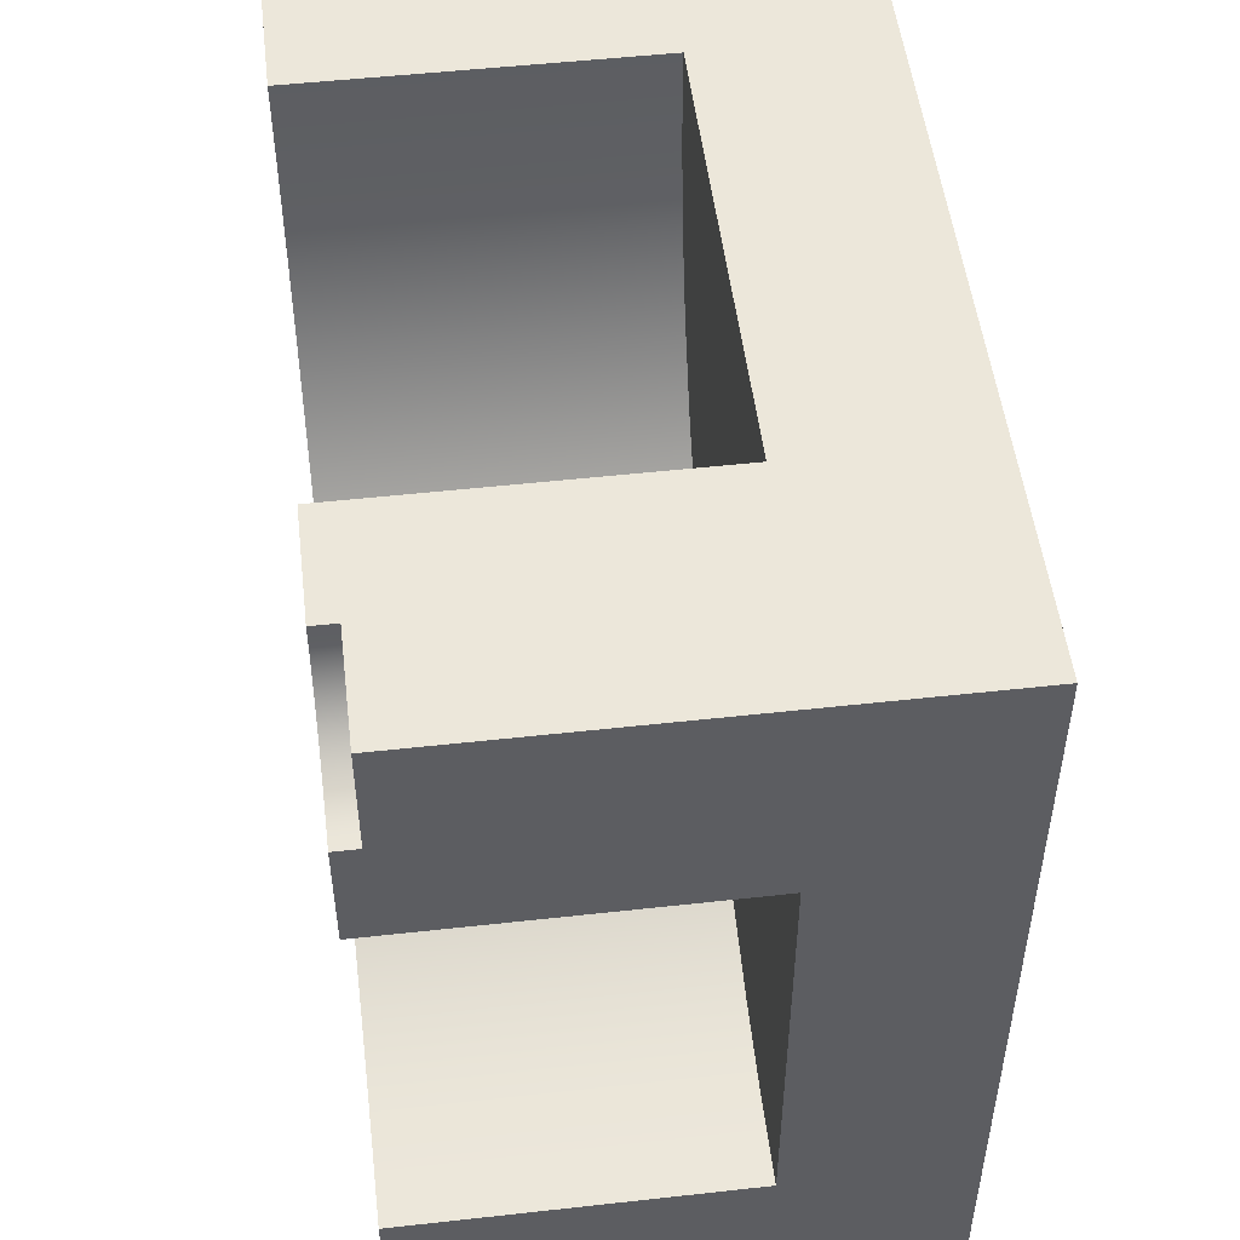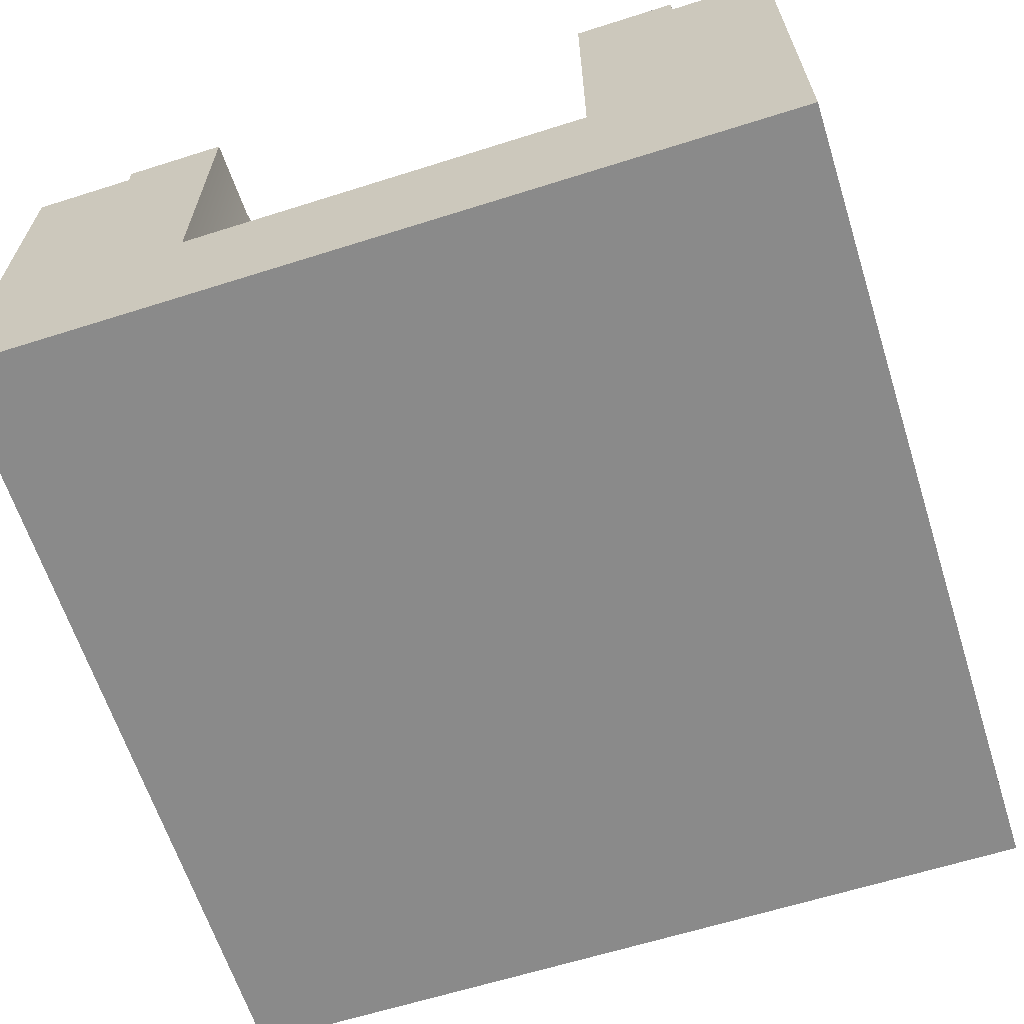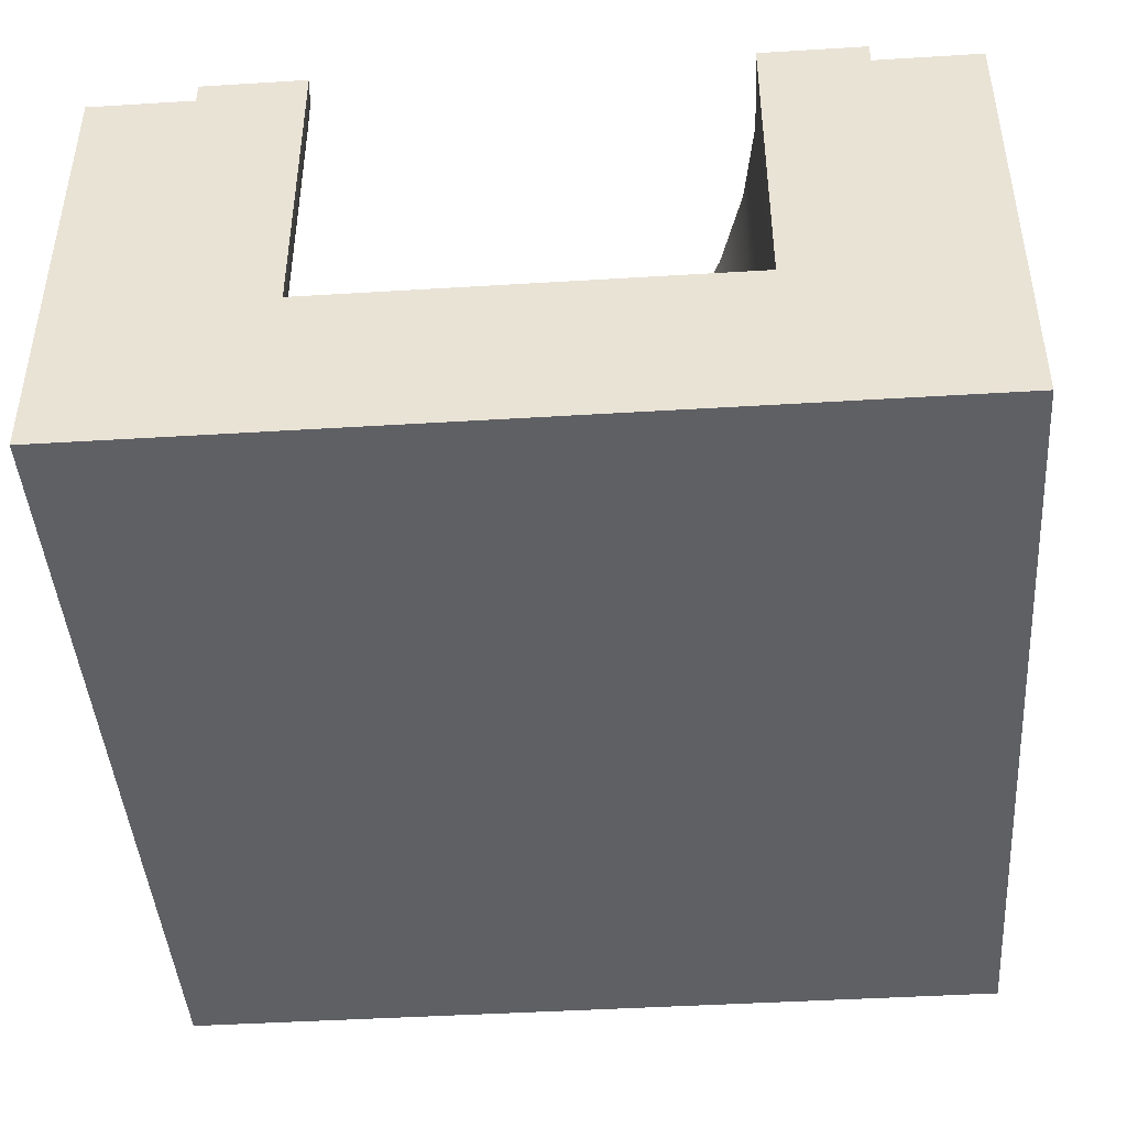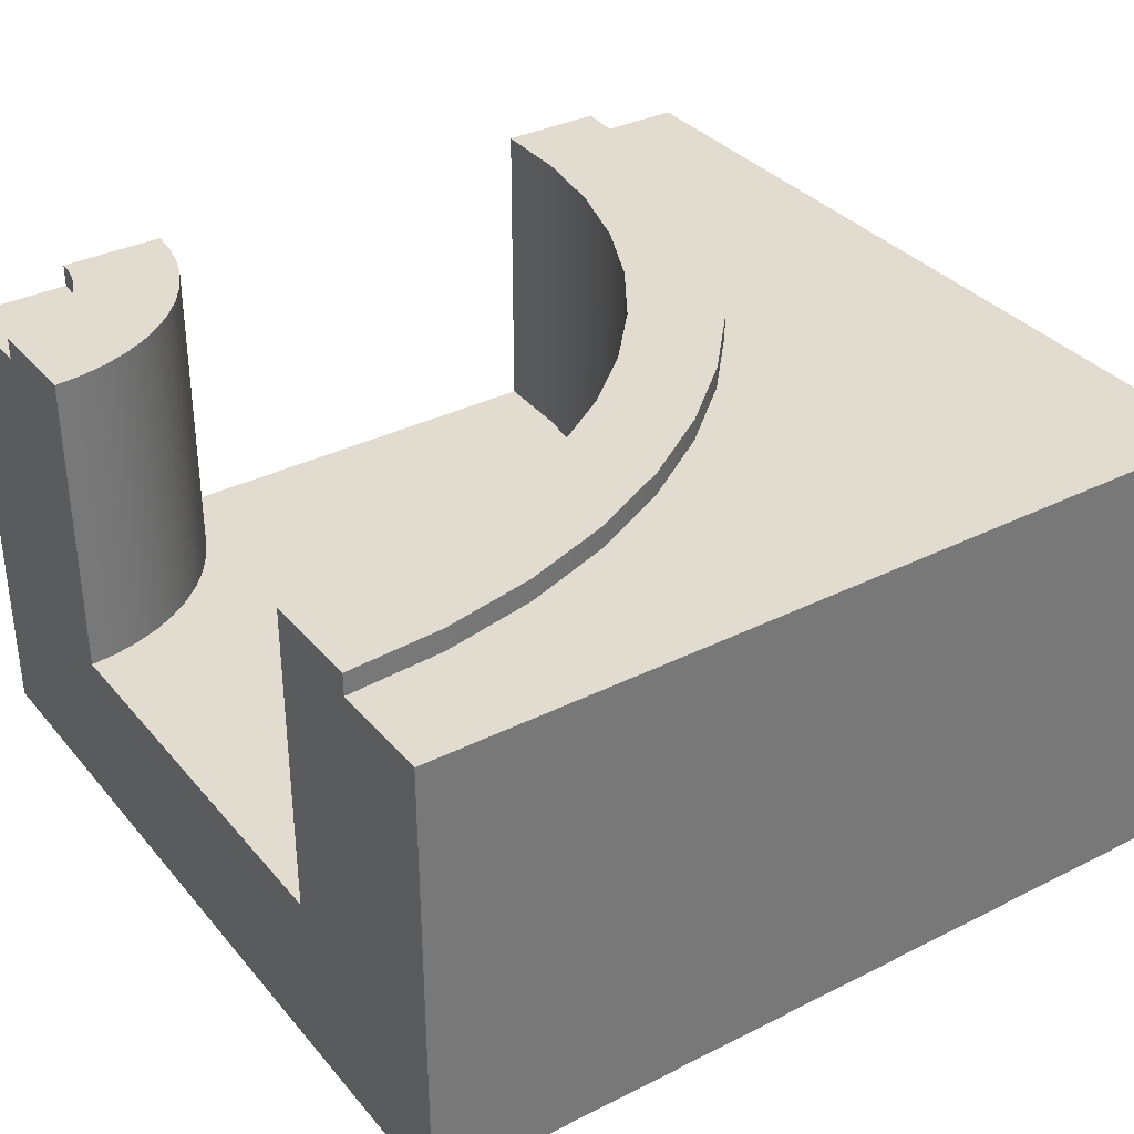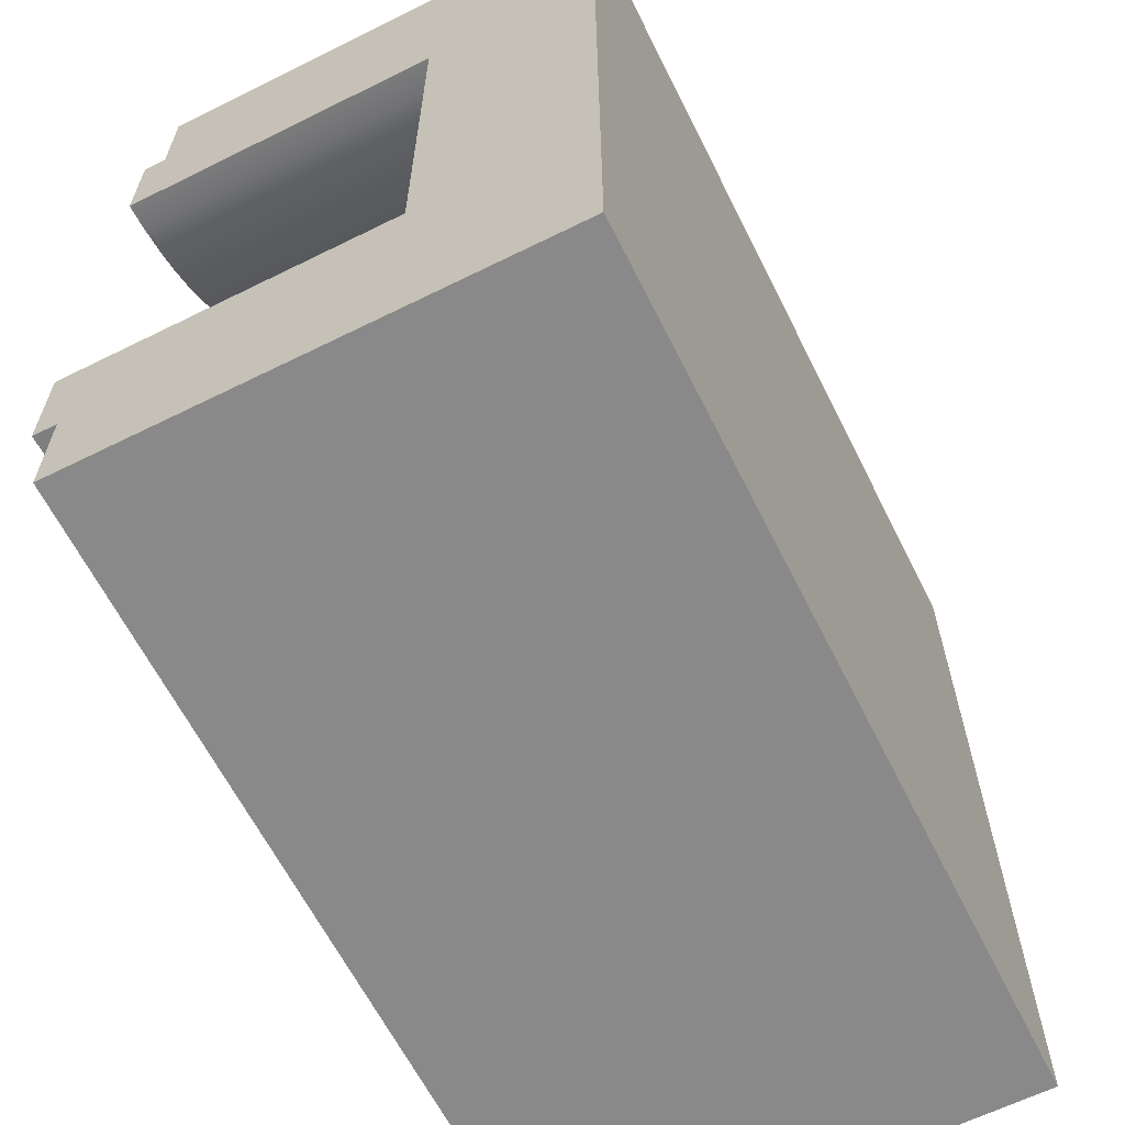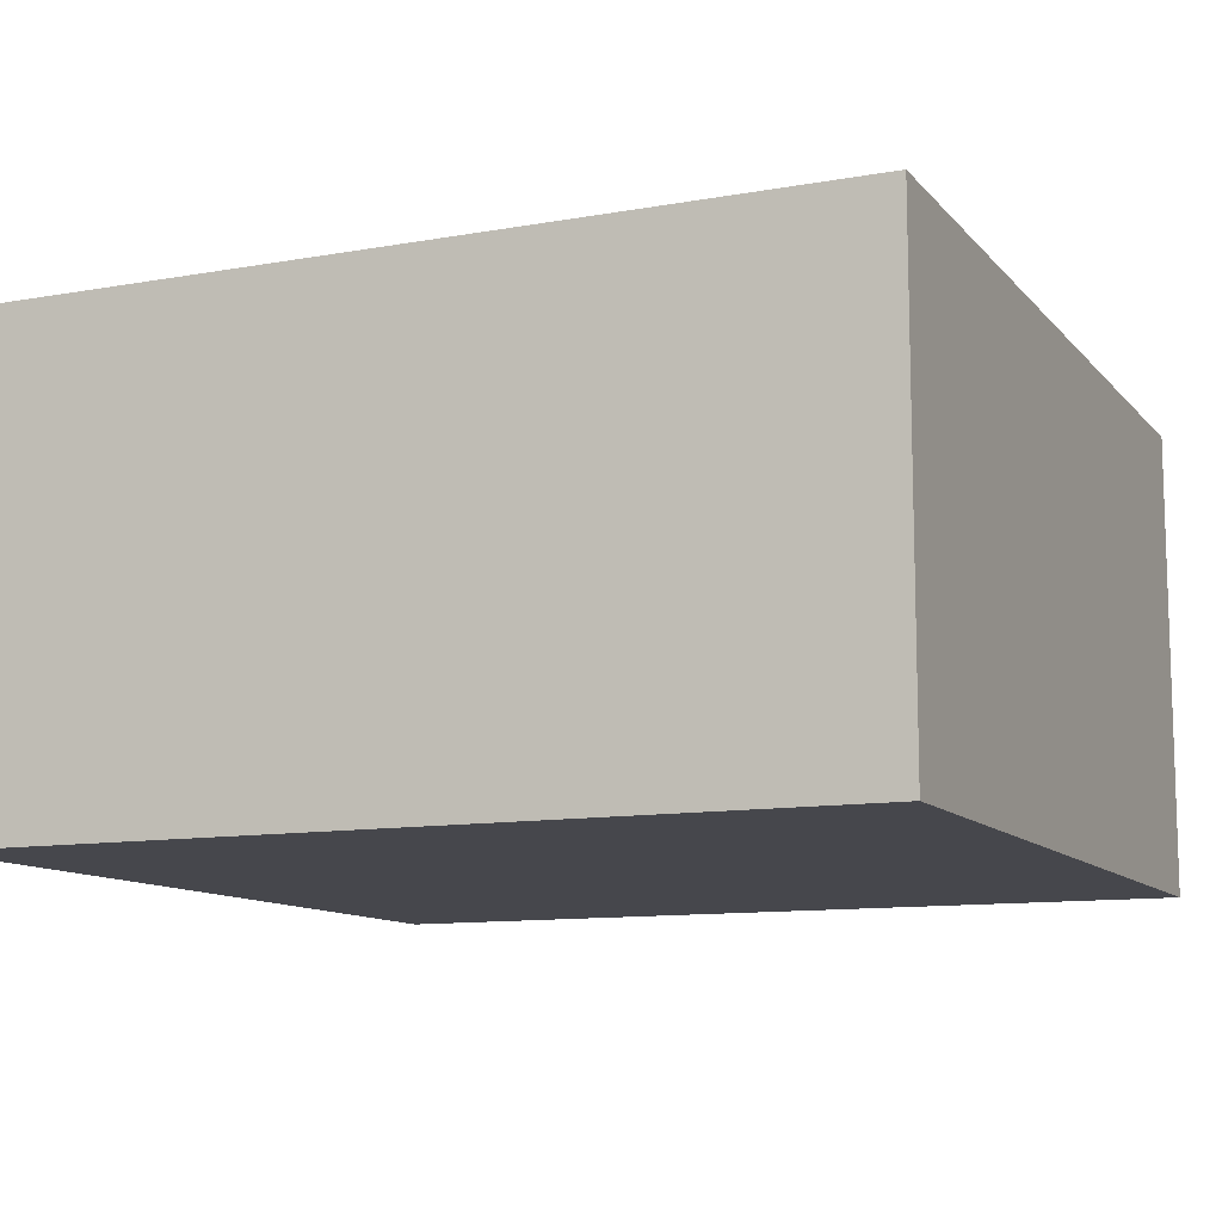
<metadata>
{"format":"obj","ext":"obj","renderer":"f3d","projection":"perspective","resolution":1024,"background":"white","views":[{"elev":51.3,"azim":-96.9,"up":"+Z"},{"elev":-63.6,"azim":-72.3,"up":"+Y"},{"elev":-44.0,"azim":4.1,"up":"+Y"},{"elev":34.5,"azim":56.0,"up":"+Y"},{"elev":-63.2,"azim":-63.4,"up":"+Z"},{"elev":-11.0,"azim":113.8,"up":"+Y"}]}
</metadata>
<code>
g tile045
v 0.25 0.2 0.5
v -0.25 0.2 0.5
v 0.2477 0.2 0.4006
v -0.253 0.2 0.4677
v -0.2601 0.2 0.4361
v -0.2711 0.2 0.4055
v -0.2858 0.2 0.3767
v 0.2317 0.2 0.3025
v -0.3041 0.2 0.3498
v -0.3255 0.2 0.3255
v -0.3498 0.2 0.3041
v -0.3767 0.2 0.2858
v 0.2024 0.2 0.2076
v -0.4055 0.2 0.2711
v -0.4361 0.2 0.2601
v -0.4677 0.2 0.253
v -0.5 0.2 0.25
v -0.5 0.2 -0.25
v 0.1601 0.2 0.1176
v 0.1059 0.2 0.03435
v 0.04063 0.2 -0.04063
v -0.03435 0.2 -0.1059
v -0.1176 0.2 -0.1601
v -0.2076 0.2 -0.2024
v -0.3025 0.2 -0.2317
v -0.4006 0.2 -0.2477
v -0.5 0.1 0.25
v -0.5 0.1 -0.25
v 0.25 0.1 0.5
v -0.25 0.1 0.5
v -0.4006 0.5767 -0.2477
v -0.5 0.5767 -0.25
v -0.3025 0.5767 -0.2317
v -0.2076 0.5767 -0.2024
v -0.1176 0.5767 -0.1601
v -0.03435 0.5767 -0.1059
v 0.04063 0.5767 -0.04063
v 0.1059 0.5767 0.03435
v 0.1601 0.5767 0.1176
v 0.2024 0.5767 0.2076
v 0.2317 0.5767 0.3025
v 0.2477 0.5767 0.4006
v 0.25 0.5767 0.5
v -0.253 0.5767 0.4677
v -0.25 0.5767 0.5
v -0.2601 0.5767 0.4361
v -0.2711 0.5767 0.4055
v -0.2858 0.5767 0.3767
v -0.3041 0.5767 0.3498
v -0.3255 0.5767 0.3255
v -0.3498 0.5767 0.3041
v -0.3767 0.5767 0.2858
v -0.4055 0.5767 0.2711
v -0.4361 0.5767 0.2601
v -0.4677 0.5767 0.253
v -0.5 0.5767 0.25
v 0.375 0.5767 0.5
v 0.3675 0.5767 0.3858
v 0.3452 0.5767 0.2735
v 0.3084 0.5767 0.1652
v 0.2578 0.5767 0.0625
v 0.1942 0.5767 -0.03267
v 0.1187 0.5767 -0.1187
v 0.03267 0.5767 -0.1942
v -0.0625 0.5767 -0.2578
v -0.5 0.5767 -0.375
v -0.1652 0.5767 -0.3084
v -0.2735 0.5767 -0.3452
v -0.3858 0.5767 -0.3675
v -0.375 0.5767 0.5
v -0.3761 0.5767 0.4837
v -0.3793 0.5767 0.4676
v -0.3845 0.5767 0.4522
v -0.3917 0.5767 0.4375
v -0.4008 0.5767 0.4239
v -0.4116 0.5767 0.4116
v -0.4239 0.5767 0.4008
v -0.4375 0.5767 0.3917
v -0.4522 0.5767 0.3845
v -0.4676 0.5767 0.3793
v -0.4837 0.5767 0.3761
v -0.5 0.5767 0.375
v -0.375 0.55 0.5
v -0.3761 0.55 0.4837
v -0.3793 0.55 0.4676
v -0.3845 0.55 0.4522
v -0.3917 0.55 0.4375
v -0.4008 0.55 0.4239
v -0.4116 0.55 0.4116
v -0.4239 0.55 0.4008
v -0.4375 0.55 0.3917
v -0.4522 0.55 0.3845
v -0.4676 0.55 0.3793
v -0.4837 0.55 0.3761
v -0.5 0.55 0.375
v -0.3858 0.55 -0.3675
v -0.5 0.55 -0.375
v -0.2735 0.55 -0.3452
v -0.1652 0.55 -0.3084
v -0.0625 0.55 -0.2578
v 0.03267 0.55 -0.1942
v 0.1187 0.55 -0.1187
v 0.1942 0.55 -0.03267
v 0.2578 0.55 0.0625
v 0.3084 0.55 0.1652
v 0.3452 0.55 0.2735
v 0.3675 0.55 0.3858
v 0.375 0.55 0.5
v -0.375 0 0.5
v 0.375 0 0.5
v -0.5 2.256e-16 -0.375
v -0.5 0 0.375
v -0.5 0 0.5
v 0.5 0 0.5
v 0.5 0 -0.5
v -0.5 3.158e-16 -0.5
v 0.5 0.55 -0.5
v -0.5 0.55 -0.5
v 0.5 0.55 0.5
v -0.5 0.55 0.5
f 3 2 1
f 2 3 4
f 4 3 5
f 5 3 6
f 6 3 7
f 7 3 8
f 7 8 9
f 9 8 10
f 10 8 11
f 11 8 12
f 12 8 13
f 12 13 14
f 14 13 15
f 15 13 16
f 16 13 17
f 17 13 18
f 18 13 19
f 18 19 20
f 18 20 21
f 18 21 22
f 18 22 23
f 18 23 24
f 18 24 25
f 18 25 26
f 17 28 27
f 28 17 18
f 2 29 1
f 29 2 30
f 32 26 31
f 26 32 18
f 31 25 33
f 25 31 26
f 33 24 34
f 24 33 25
f 34 23 35
f 23 34 24
f 35 22 36
f 22 35 23
f 36 21 37
f 21 36 22
f 38 21 20
f 21 38 37
f 39 20 19
f 20 39 38
f 40 19 13
f 19 40 39
f 8 40 13
f 40 8 41
f 42 8 3
f 8 42 41
f 1 42 3
f 42 1 43
f 44 2 4
f 2 44 45
f 5 44 4
f 44 5 46
f 47 5 6
f 5 47 46
f 48 6 7
f 6 48 47
f 49 7 9
f 7 49 48
f 50 9 10
f 9 50 49
f 10 51 50
f 51 10 11
f 11 52 51
f 52 11 12
f 12 53 52
f 53 12 14
f 14 54 53
f 54 14 15
f 15 55 54
f 55 15 16
f 16 56 55
f 56 16 17
f 57 42 43
f 42 57 58
f 42 58 41
f 41 58 59
f 41 59 40
f 40 59 60
f 40 60 39
f 39 60 61
f 39 61 38
f 38 61 62
f 38 62 37
f 37 62 63
f 37 63 36
f 36 63 35
f 35 63 64
f 35 64 34
f 34 64 65
f 34 65 33
f 33 65 31
f 31 65 32
f 32 65 66
f 66 65 67
f 66 67 68
f 66 68 69
f 44 70 45
f 70 44 71
f 71 44 72
f 72 44 46
f 72 46 73
f 73 46 74
f 74 46 75
f 75 46 47
f 75 47 76
f 76 47 77
f 77 47 48
f 77 48 78
f 78 48 79
f 79 48 80
f 80 48 81
f 81 48 49
f 81 49 82
f 82 49 56
f 56 49 50
f 56 50 51
f 56 51 52
f 56 52 53
f 56 53 54
f 56 54 55
f 70 84 83
f 84 70 71
f 71 85 84
f 85 71 72
f 72 86 85
f 86 72 73
f 73 87 86
f 87 73 74
f 74 88 87
f 88 74 75
f 75 89 88
f 89 75 76
f 77 89 76
f 89 77 90
f 78 90 77
f 90 78 91
f 79 91 78
f 91 79 92
f 80 92 79
f 92 80 93
f 81 93 80
f 93 81 94
f 82 94 81
f 94 82 95
f 97 69 96
f 69 97 66
f 96 68 98
f 68 96 69
f 98 67 99
f 67 98 68
f 99 65 100
f 65 99 67
f 100 64 101
f 64 100 65
f 101 63 102
f 63 101 64
f 63 103 102
f 103 63 62
f 62 104 103
f 104 62 61
f 61 105 104
f 105 61 60
f 60 106 105
f 106 60 59
f 59 107 106
f 107 59 58
f 58 108 107
f 108 58 57
f 70 2 45
f 2 70 30
f 109 30 70
f 109 29 30
f 110 29 109
f 29 110 108
f 29 108 57
f 29 57 1
f 1 57 43
f 109 70 83
f 112 27 111
f 27 112 95
f 27 95 17
f 17 95 56
f 56 95 82
f 28 111 27
f 111 28 97
f 97 28 18
f 97 18 32
f 97 32 66
f 112 109 113
f 109 112 110
f 110 112 114
f 114 112 115
f 115 112 111
f 115 111 116
f 115 118 117
f 118 115 116
f 117 114 115
f 114 117 119
f 108 114 119
f 114 108 110
f 120 112 113
f 112 120 95
f 84 120 83
f 120 84 95
f 95 84 85
f 95 85 86
f 95 86 87
f 95 87 88
f 95 88 89
f 95 89 90
f 95 90 91
f 95 91 92
f 95 92 93
f 95 93 94
f 119 107 108
f 107 119 117
f 107 117 106
f 106 117 105
f 105 117 104
f 104 117 103
f 103 117 102
f 102 117 101
f 101 117 100
f 100 117 99
f 99 117 98
f 98 117 96
f 96 117 97
f 97 117 118
f 120 109 83
f 109 120 113
f 97 116 111
f 116 97 118

</code>
